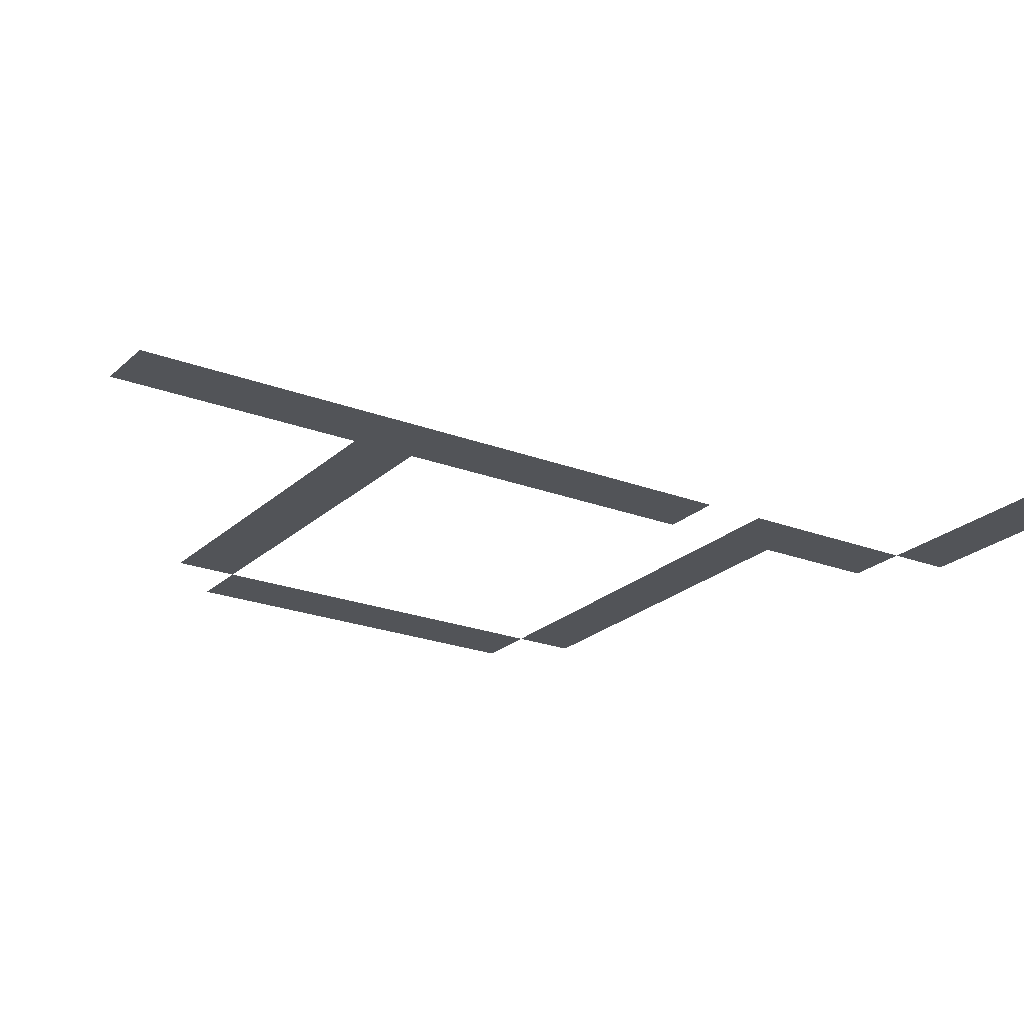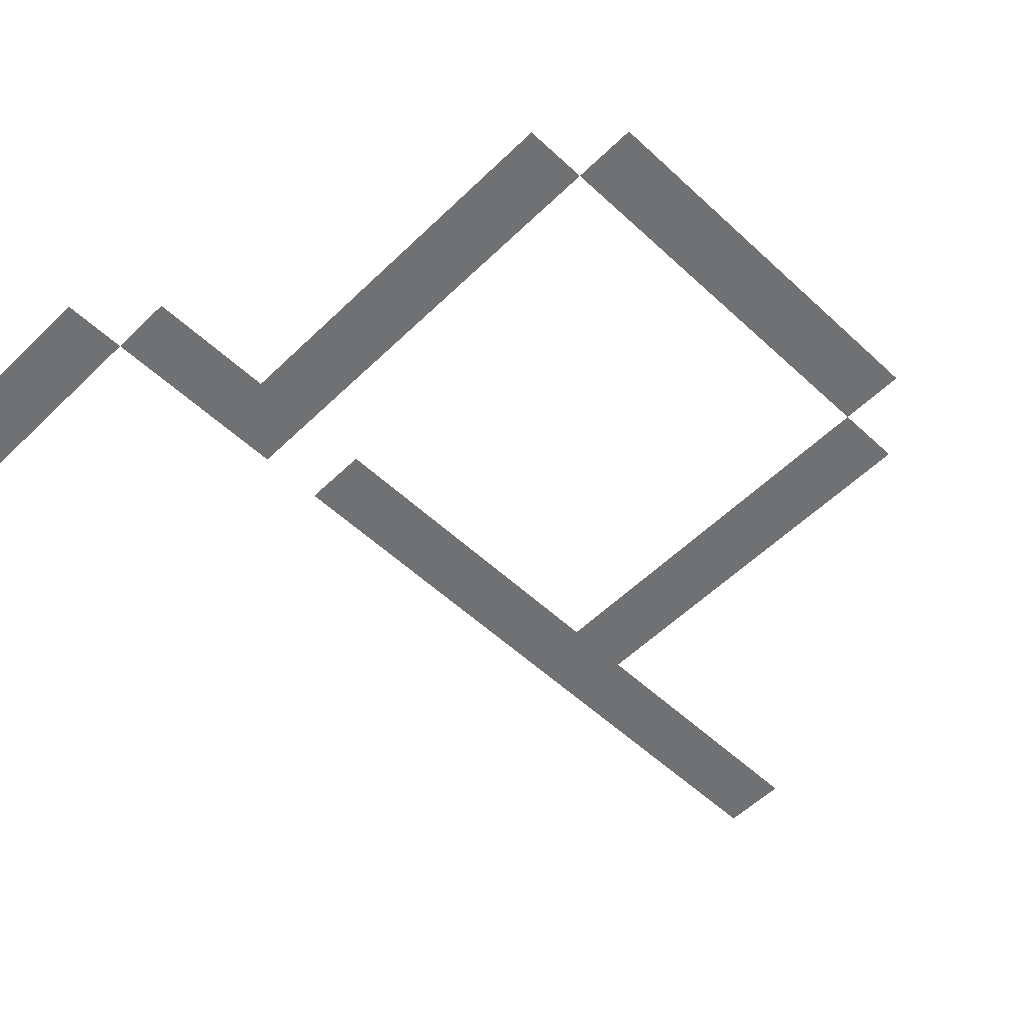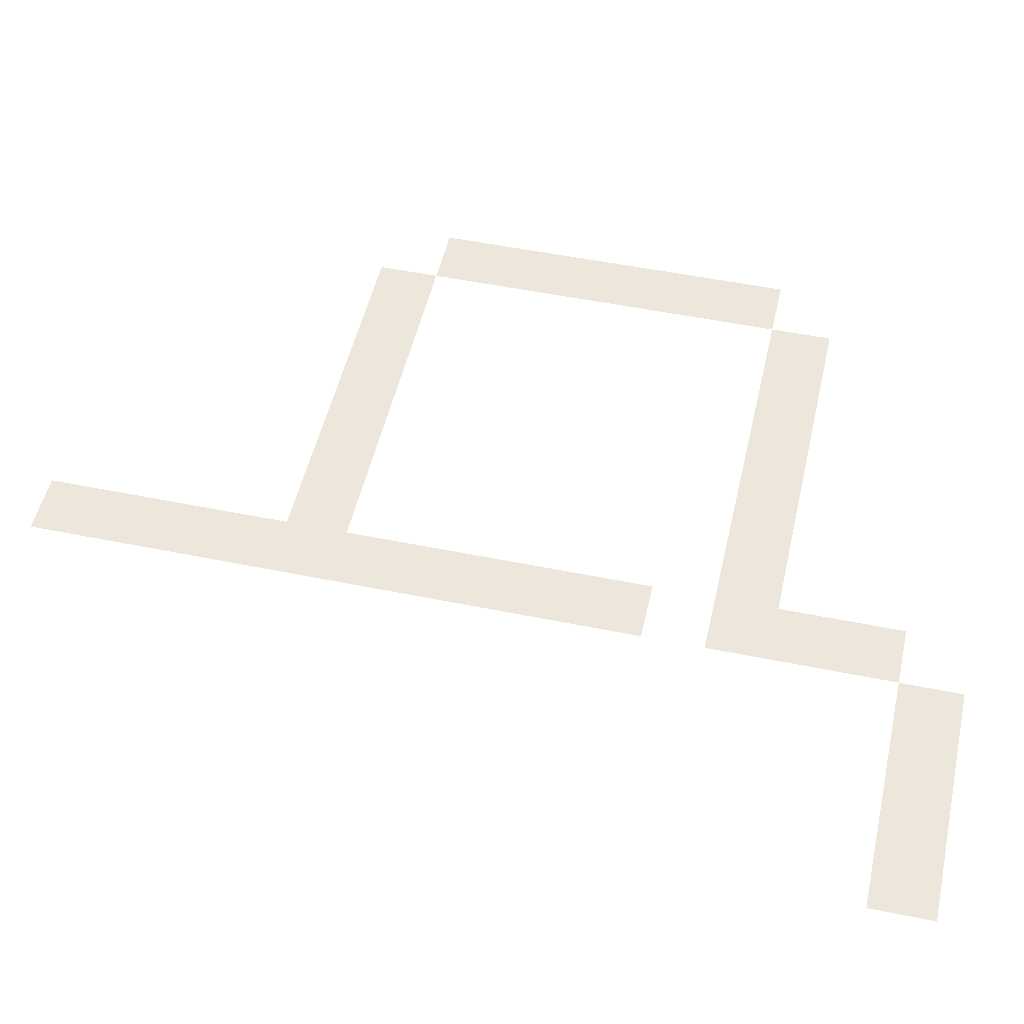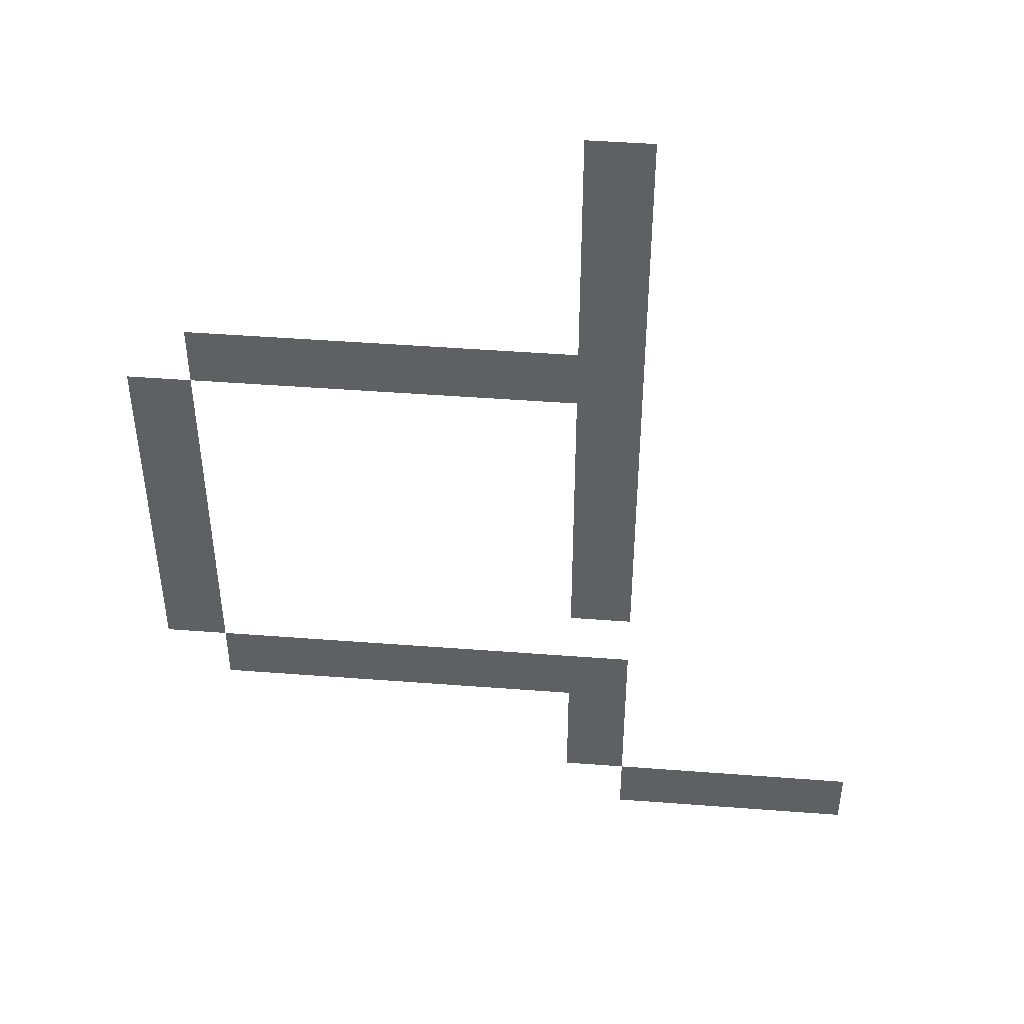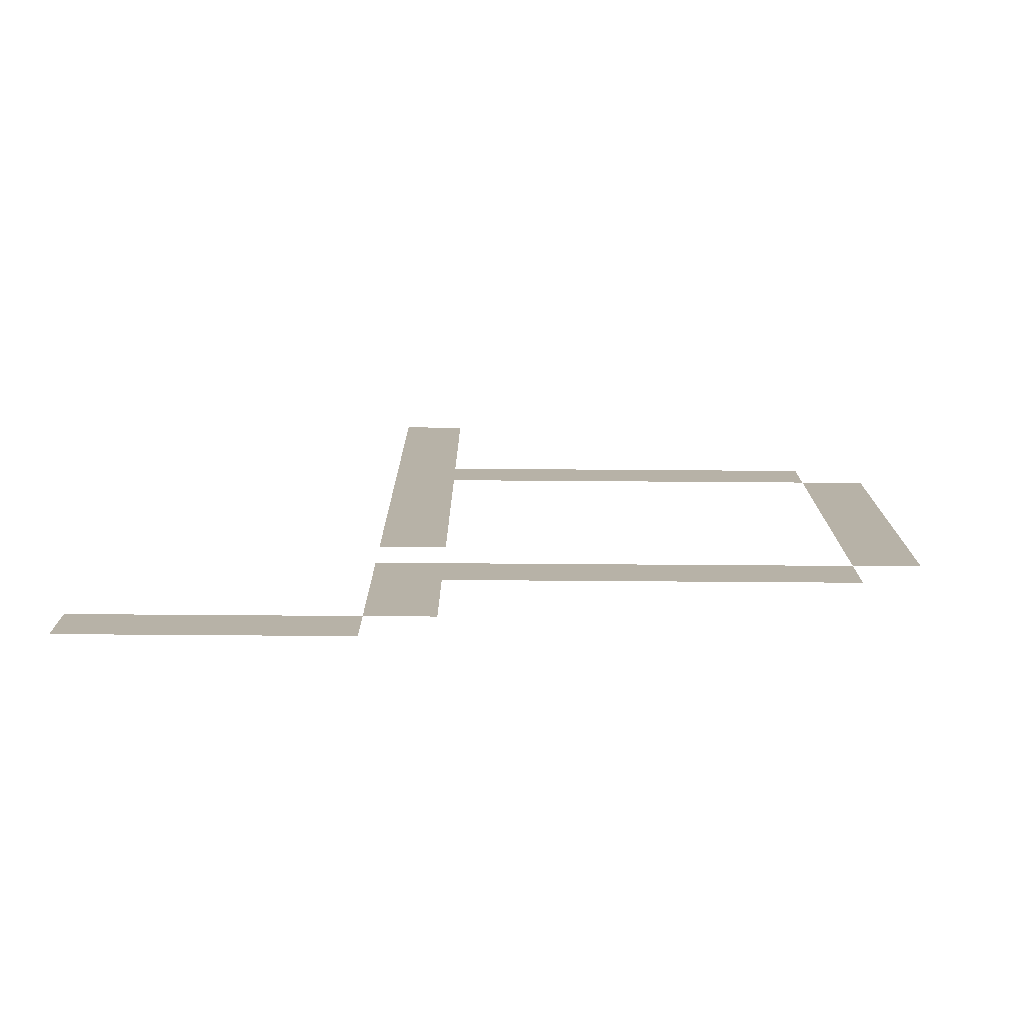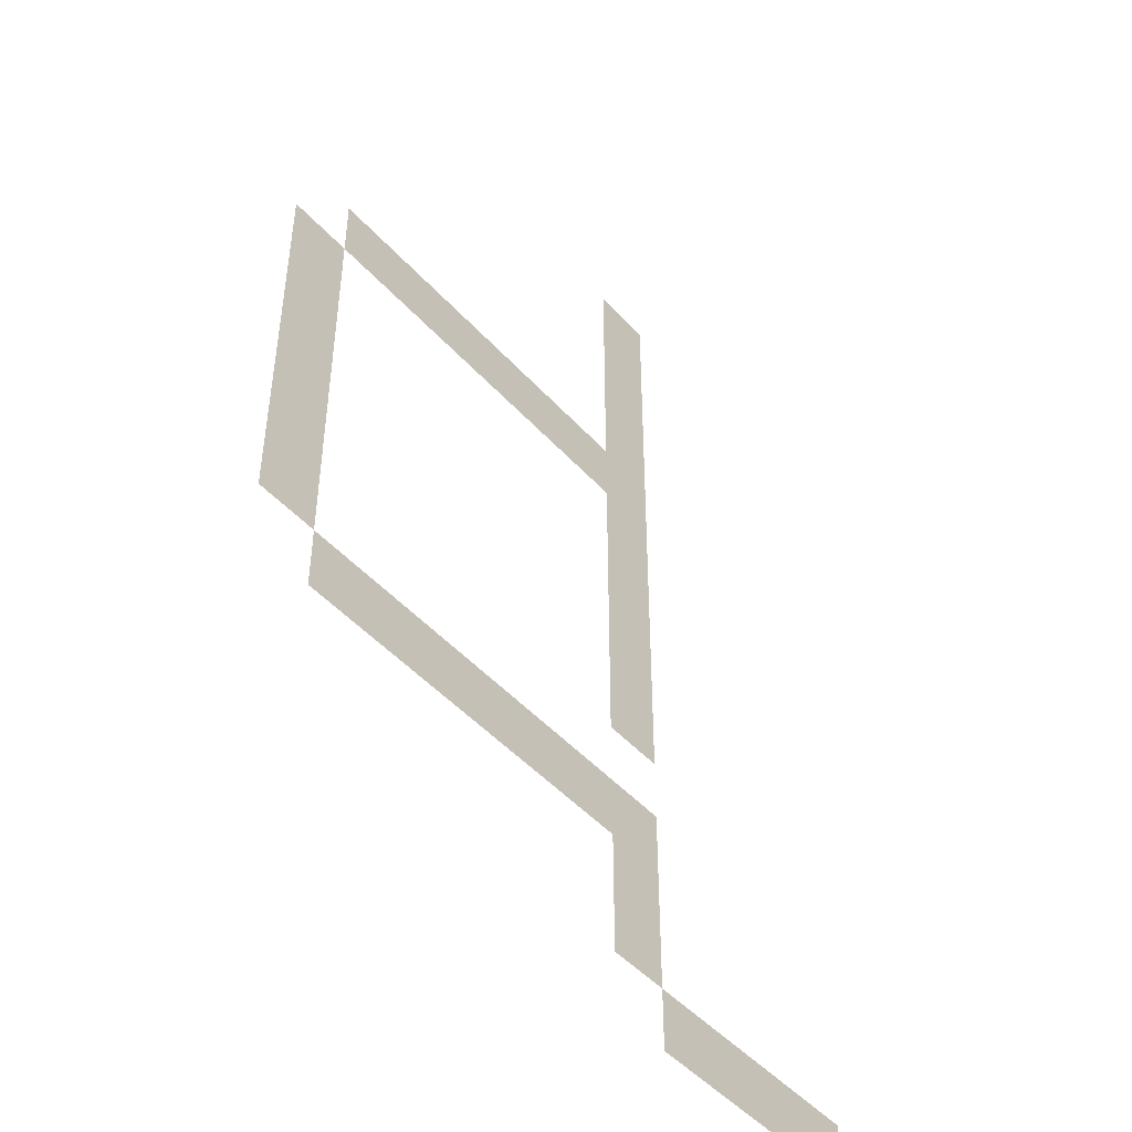
<metadata>
{"format":"obj","ext":"obj","renderer":"f3d","projection":"perspective","resolution":1024,"background":"white","views":[{"elev":-22.8,"azim":-123.4,"up":"+Z"},{"elev":-55.1,"azim":45.6,"up":"+Z"},{"elev":50.4,"azim":-77.3,"up":"+Z"},{"elev":46.3,"azim":-175.0,"up":"+Y"},{"elev":-77.5,"azim":-0.4,"up":"+Y"},{"elev":-47.1,"azim":129.3,"up":"+Y"}]}
</metadata>
<code>
v -176 -16 0
v -192 -16 0
v -192 0 0
v -176 0 0
v -176 -32 0
v -192 -32 0
v -192 -16 0
v -176 -16 0
v -176 -48 0
v -192 -48 0
v -192 -32 0
v -176 -32 0
v -176 -64 0
v -192 -64 0
v -192 -48 0
v -176 -48 0
v -80 -80 0
v -96 -80 0
v -96 -64 0
v -80 -64 0
v -96 -80 0
v -112 -80 0
v -112 -64 0
v -96 -64 0
v -112 -80 0
v -128 -80 0
v -128 -64 0
v -112 -64 0
v -128 -80 0
v -144 -80 0
v -144 -64 0
v -128 -64 0
v -144 -80 0
v -160 -80 0
v -160 -64 0
v -144 -64 0
v -160 -80 0
v -176 -80 0
v -176 -64 0
v -160 -64 0
v -176 -80 0
v -192 -80 0
v -192 -64 0
v -176 -64 0
v -64 -96 0
v -80 -96 0
v -80 -80 0
v -64 -80 0
v -176 -96 0
v -192 -96 0
v -192 -80 0
v -176 -80 0
v -64 -112 0
v -80 -112 0
v -80 -96 0
v -64 -96 0
v -176 -112 0
v -192 -112 0
v -192 -96 0
v -176 -96 0
v -64 -128 0
v -80 -128 0
v -80 -112 0
v -64 -112 0
v -176 -128 0
v -192 -128 0
v -192 -112 0
v -176 -112 0
v -64 -144 0
v -80 -144 0
v -80 -128 0
v -64 -128 0
v -176 -144 0
v -192 -144 0
v -192 -128 0
v -176 -128 0
v -64 -160 0
v -80 -160 0
v -80 -144 0
v -64 -144 0
v -176 -160 0
v -192 -160 0
v -192 -144 0
v -176 -144 0
v -64 -176 0
v -80 -176 0
v -80 -160 0
v -64 -160 0
v -80 -192 0
v -96 -192 0
v -96 -176 0
v -80 -176 0
v -96 -192 0
v -112 -192 0
v -112 -176 0
v -96 -176 0
v -112 -192 0
v -128 -192 0
v -128 -176 0
v -112 -176 0
v -128 -192 0
v -144 -192 0
v -144 -176 0
v -128 -176 0
v -144 -192 0
v -160 -192 0
v -160 -176 0
v -144 -176 0
v -160 -192 0
v -176 -192 0
v -176 -176 0
v -160 -176 0
v -176 -192 0
v -192 -192 0
v -192 -176 0
v -176 -176 0
v -176 -208 0
v -192 -208 0
v -192 -192 0
v -176 -192 0
v -176 -224 0
v -192 -224 0
v -192 -208 0
v -176 -208 0
v -192 -240 0
v -208 -240 0
v -208 -224 0
v -192 -224 0
v -208 -240 0
v -224 -240 0
v -224 -224 0
v -208 -224 0
v -224 -240 0
v -240 -240 0
v -240 -224 0
v -224 -224 0
v -240 -240 0
v -256 -240 0
v -256 -224 0
v -240 -224 0
g Cave_mesh_0161
f 1 2 3 4
f 5 6 7 8
f 9 10 11 12
f 13 14 15 16
f 17 18 19 20
f 21 22 23 24
f 25 26 27 28
f 29 30 31 32
f 33 34 35 36
f 37 38 39 40
f 41 42 43 44
f 45 46 47 48
f 49 50 51 52
f 53 54 55 56
f 57 58 59 60
f 61 62 63 64
f 65 66 67 68
f 69 70 71 72
f 73 74 75 76
f 77 78 79 80
f 81 82 83 84
f 85 86 87 88
f 89 90 91 92
f 93 94 95 96
f 97 98 99 100
f 101 102 103 104
f 105 106 107 108
f 109 110 111 112
f 113 114 115 116
f 117 118 119 120
f 121 122 123 124
f 125 126 127 128
f 129 130 131 132
f 133 134 135 136
f 137 138 139 140

</code>
